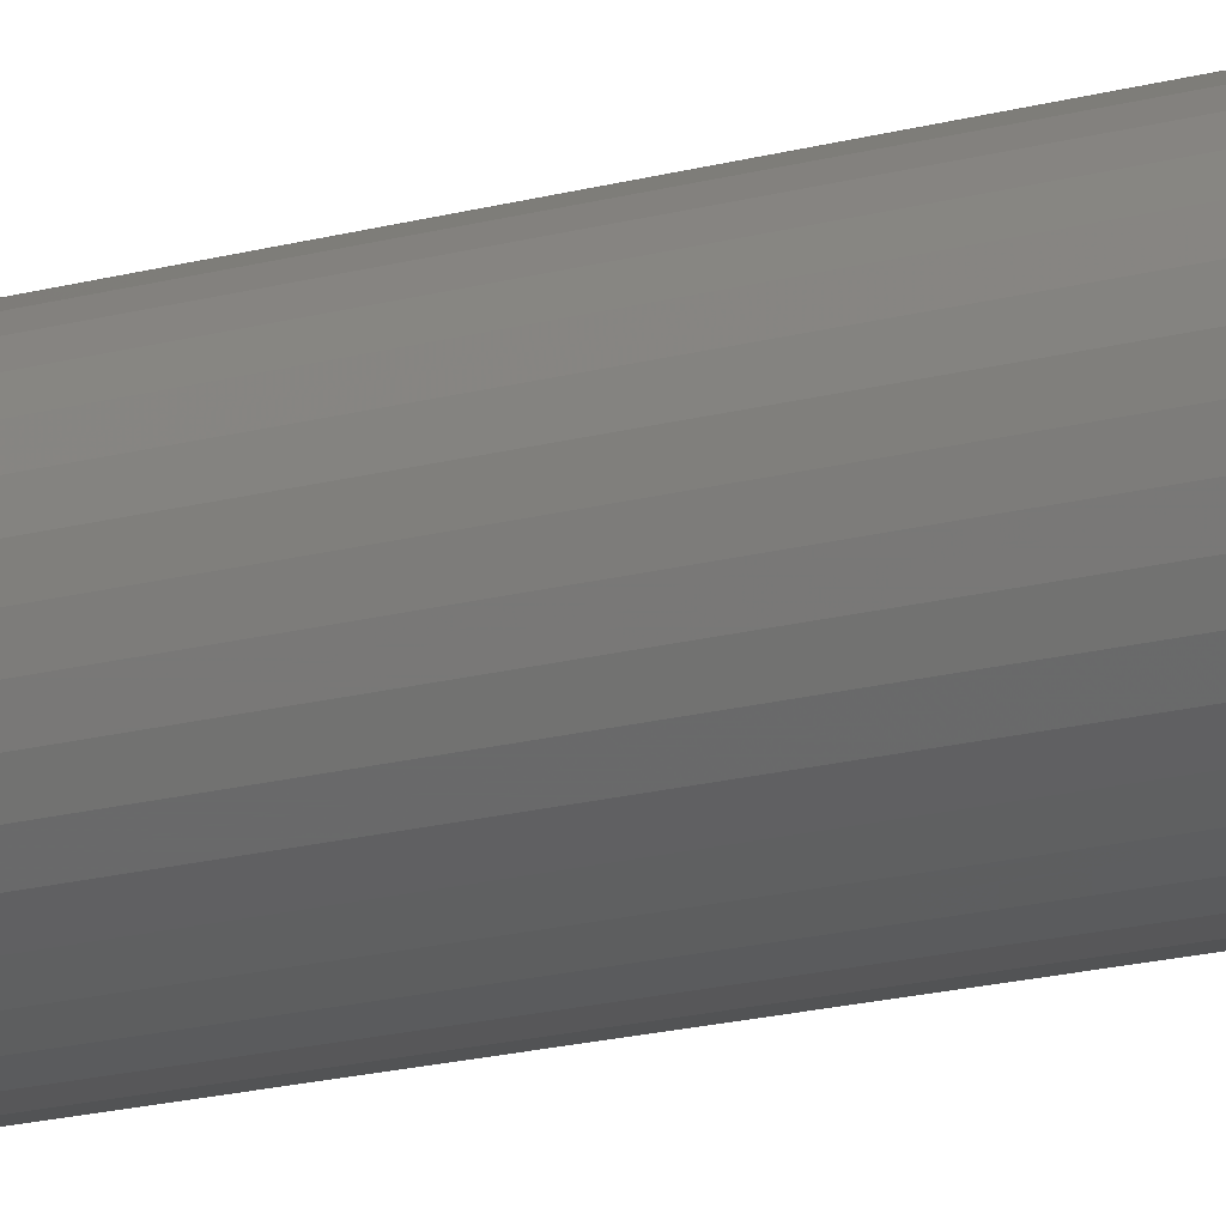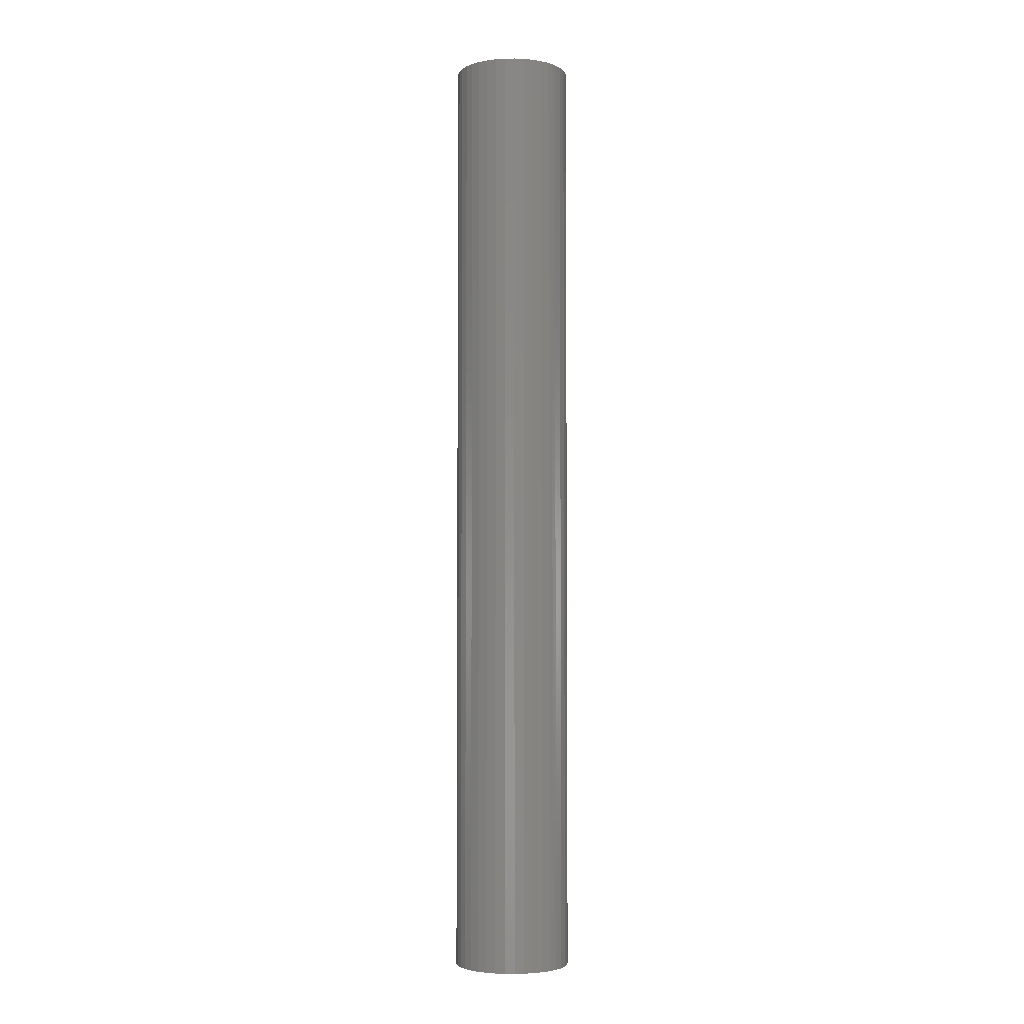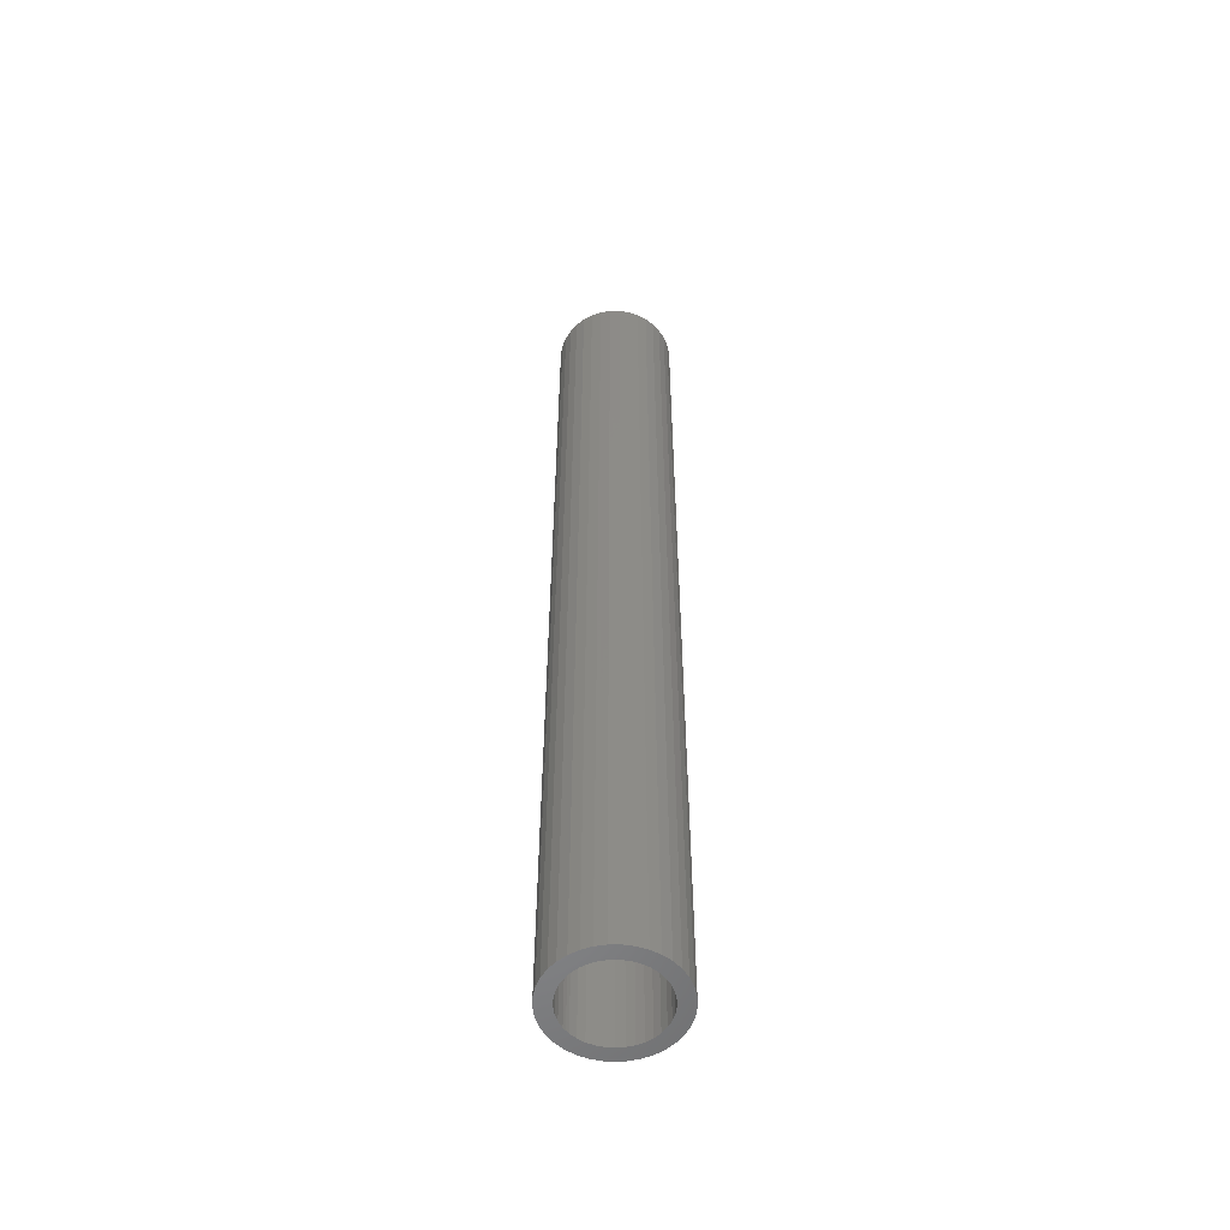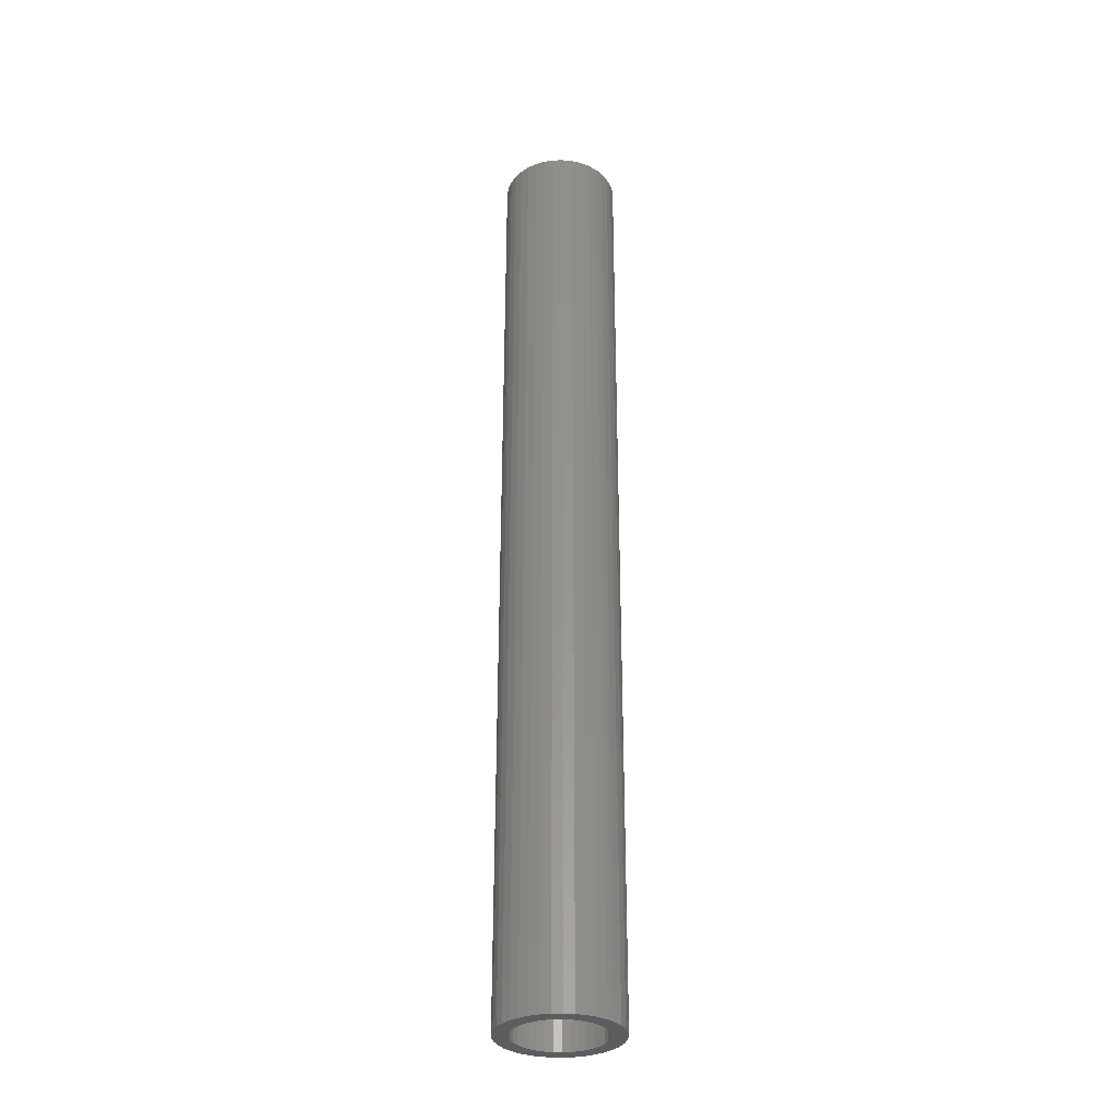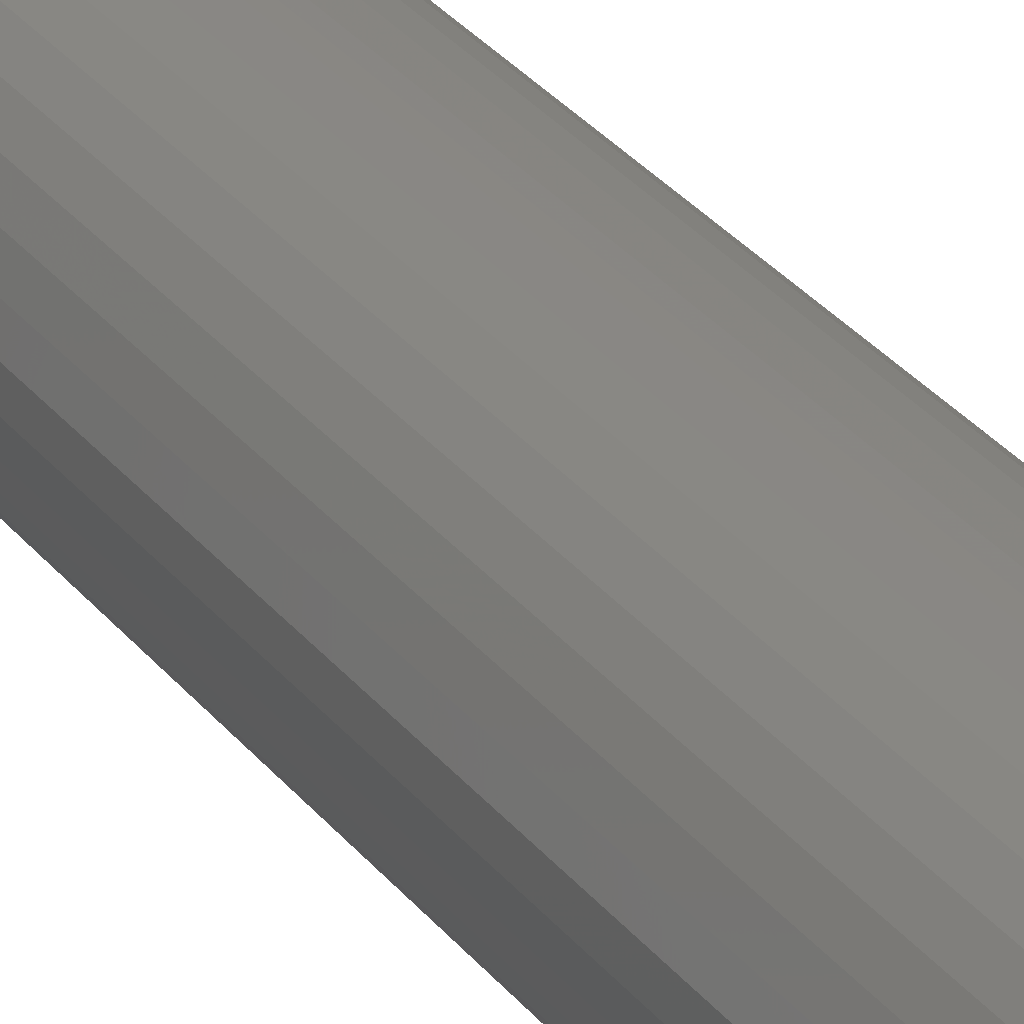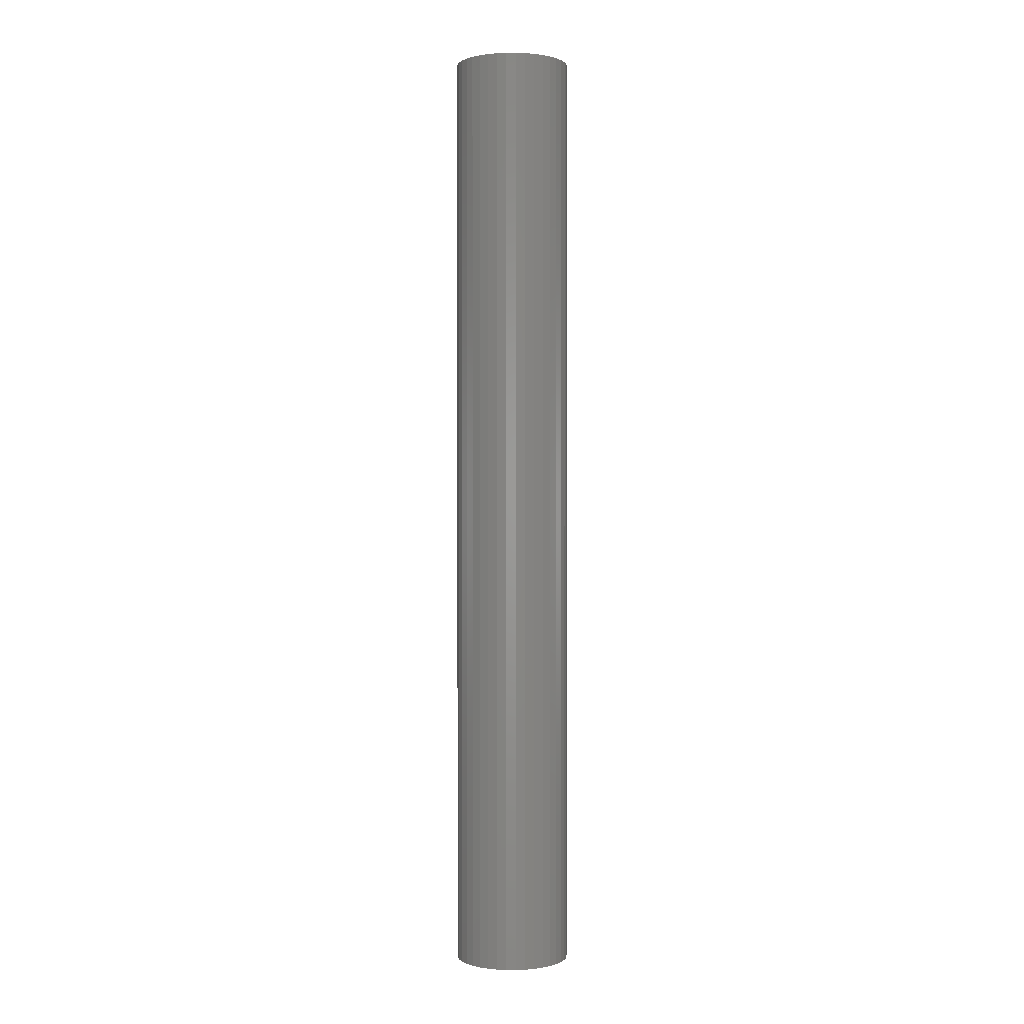
<metadata>
{"format":"stl","ext":"stl","renderer":"f3d","projection":"perspective","resolution":1024,"background":"white","views":[{"elev":-13.9,"azim":124.4,"up":"+Z"},{"elev":-3.8,"azim":-46.3,"up":"+Y"},{"elev":-54.7,"azim":126.8,"up":"+Y"},{"elev":-32.1,"azim":-46.4,"up":"+Y"},{"elev":24.8,"azim":153.8,"up":"+Z"},{"elev":0.5,"azim":-76.8,"up":"+Y"}]}
</metadata>
<code>
# stl→obj: 158 verts, 304 faces
v -1.47e-15 130 -6
v -1.47e-15 0 -6
v 1.014 130 -5.914
v 1.014 0 -5.914
v 1.999 130 -5.657
v 1.999 0 -5.657
v 2.926 130 -5.238
v 2.926 0 -5.238
v 3.769 130 -4.668
v 3.769 0 -4.668
v 4.504 130 -3.964
v 4.504 0 -3.964
v 5.109 130 -3.146
v 5.109 0 -3.146
v 5.567 130 -2.237
v 5.567 0 -2.237
v 5.865 130 -1.264
v 5.865 0 -1.264
v 5.995 130 -0.2546
v 5.995 0 -0.2546
v 5.951 130 0.7621
v 5.951 0 0.7621
v 5.737 130 1.757
v 5.737 0 1.757
v 5.358 130 2.701
v 5.358 0 2.701
v 4.824 130 3.568
v 4.824 0 3.568
v 4.152 130 4.332
v 4.152 0 4.332
v 3.36 130 4.971
v 3.36 0 4.971
v 2.471 130 5.467
v 2.471 0 5.467
v 1.512 130 5.806
v 1.512 0 5.806
v 0.5088 130 5.978
v 0.5088 0 5.978
v 7.348e-16 130 6
v 2.204e-15 0 6
v -0.5088 130 5.978
v -0.5088 0 5.978
v -1.512 130 5.806
v -1.512 0 5.806
v -2.471 130 5.467
v -2.471 0 5.467
v -3.36 130 4.971
v -3.36 0 4.971
v -4.152 130 4.332
v -4.152 0 4.332
v -4.824 130 3.568
v -4.824 0 3.568
v -5.358 130 2.701
v -5.358 0 2.701
v -5.737 130 1.757
v -5.737 0 1.757
v -5.951 130 0.7621
v -5.951 0 0.7621
v -5.995 130 -0.2546
v -5.995 0 -0.2546
v -5.865 130 -1.264
v -5.865 0 -1.264
v -5.567 130 -2.237
v -5.567 0 -2.237
v -5.109 130 -3.146
v -5.109 0 -3.146
v -4.504 130 -3.964
v -4.504 0 -3.964
v -3.769 130 -4.668
v -3.769 0 -4.668
v -2.926 130 -5.238
v -2.926 0 -5.238
v -1.999 130 -5.657
v -1.999 0 -5.657
v -1.014 130 -5.914
v -1.014 0 -5.914
v 0.6784 130 7.971
v 2.939e-15 130 8
v 9.797e-16 0 8
v -0.6784 0 7.971
v -0.6784 130 7.971
v -2.016 130 7.742
v -2.016 0 7.742
v -3.295 130 7.29
v -3.295 0 7.29
v -4.48 130 6.628
v -4.48 0 6.628
v -5.536 130 5.776
v -5.536 0 5.776
v -6.432 130 4.757
v -6.432 0 4.757
v -7.143 130 3.602
v -7.143 0 3.602
v -7.649 130 2.343
v -7.649 0 2.343
v -7.935 130 1.016
v -7.935 0 1.016
v -7.993 130 -0.3395
v -7.993 0 -0.3395
v -7.82 130 -1.685
v -7.82 0 -1.685
v -7.423 130 -2.983
v -7.423 0 -2.983
v -6.812 130 -4.194
v -6.812 0 -4.194
v -6.005 130 -5.285
v -6.005 0 -5.285
v -5.026 130 -6.224
v -5.026 0 -6.224
v -3.902 130 -6.984
v -3.902 0 -6.984
v -2.665 130 -7.543
v -2.665 0 -7.543
v -1.352 130 -7.885
v -1.352 0 -7.885
v 0 130 -8
v 0 0 -8
v 1.352 130 -7.885
v 1.352 0 -7.885
v 2.665 130 -7.543
v 2.665 0 -7.543
v 3.902 130 -6.984
v 3.902 0 -6.984
v 5.026 130 -6.224
v 5.026 0 -6.224
v 6.005 130 -5.285
v 6.005 0 -5.285
v 6.812 130 -4.194
v 6.812 0 -4.194
v 7.423 130 -2.983
v 7.423 0 -2.983
v 7.82 130 -1.685
v 7.82 0 -1.685
v 7.993 130 -0.3395
v 7.993 0 -0.3395
v 7.935 130 1.016
v 7.935 0 1.016
v 7.649 130 2.343
v 7.649 0 2.343
v 7.143 130 3.602
v 7.143 0 3.602
v 6.432 130 4.757
v 6.432 0 4.757
v 5.536 130 5.776
v 5.536 0 5.776
v 4.48 130 6.628
v 4.48 0 6.628
v 3.295 130 7.29
v 3.295 0 7.29
v 2.016 130 7.742
v 2.016 0 7.742
v 0.6784 0 7.971
v 0 130 -6
v 2.204e-15 130 6
v 9.797e-16 130 8
v 7.348e-16 0 6
v 2.939e-15 0 8
v 0 0 -6
f 1 2 3
f 3 2 4
f 3 4 5
f 5 4 6
f 5 6 7
f 7 6 8
f 7 8 9
f 9 8 10
f 9 10 11
f 11 10 12
f 11 12 13
f 13 12 14
f 13 14 15
f 15 14 16
f 15 16 17
f 17 16 18
f 17 18 19
f 19 18 20
f 19 20 21
f 21 20 22
f 21 22 23
f 23 22 24
f 23 24 25
f 25 24 26
f 25 26 27
f 27 26 28
f 27 28 29
f 29 28 30
f 29 30 31
f 31 30 32
f 31 32 33
f 33 32 34
f 33 34 35
f 35 34 36
f 35 36 37
f 37 36 38
f 37 38 39
f 39 38 40
f 39 40 41
f 41 40 42
f 41 42 43
f 43 42 44
f 43 44 45
f 45 44 46
f 45 46 47
f 47 46 48
f 47 48 49
f 49 48 50
f 49 50 51
f 51 50 52
f 51 52 53
f 53 52 54
f 53 54 55
f 55 54 56
f 55 56 57
f 57 56 58
f 57 58 59
f 59 58 60
f 59 60 61
f 61 60 62
f 61 62 63
f 63 62 64
f 63 64 65
f 65 64 66
f 65 66 67
f 67 66 68
f 67 68 69
f 69 68 70
f 69 70 71
f 71 70 72
f 71 72 73
f 73 72 74
f 73 74 75
f 75 74 76
f 75 76 1
f 1 76 2
f 77 78 79
f 79 78 80
f 78 81 80
f 80 81 82
f 80 82 83
f 83 82 84
f 83 84 85
f 85 84 86
f 85 86 87
f 87 86 88
f 87 88 89
f 89 88 90
f 89 90 91
f 91 90 92
f 91 92 93
f 93 92 94
f 93 94 95
f 95 94 96
f 95 96 97
f 97 96 98
f 97 98 99
f 99 98 100
f 99 100 101
f 101 100 102
f 101 102 103
f 103 102 104
f 103 104 105
f 105 104 106
f 105 106 107
f 107 106 108
f 107 108 109
f 109 108 110
f 109 110 111
f 111 110 112
f 111 112 113
f 113 112 114
f 113 114 115
f 115 114 116
f 115 116 117
f 117 116 118
f 117 118 119
f 119 118 120
f 119 120 121
f 121 120 122
f 121 122 123
f 123 122 124
f 123 124 125
f 125 124 126
f 125 126 127
f 127 126 128
f 127 128 129
f 129 128 130
f 129 130 131
f 131 130 132
f 131 132 133
f 133 132 134
f 133 134 135
f 135 134 136
f 135 136 137
f 137 136 138
f 137 138 139
f 139 138 140
f 139 140 141
f 141 140 142
f 141 142 143
f 143 142 144
f 143 144 145
f 145 144 146
f 145 146 147
f 147 146 148
f 147 148 149
f 149 148 150
f 149 150 151
f 151 150 77
f 151 77 152
f 152 77 79
f 13 128 11
f 11 128 126
f 11 126 9
f 9 126 124
f 9 124 7
f 7 124 122
f 7 122 5
f 5 122 120
f 5 120 3
f 3 120 118
f 3 118 153
f 153 118 116
f 153 116 75
f 75 116 114
f 75 114 73
f 73 114 112
f 73 112 71
f 71 112 110
f 71 110 69
f 69 110 108
f 69 108 67
f 67 108 106
f 67 106 65
f 65 106 104
f 65 104 63
f 63 104 102
f 63 102 61
f 61 102 100
f 61 100 59
f 59 100 98
f 59 98 57
f 57 98 96
f 57 96 55
f 55 96 94
f 55 94 53
f 53 94 92
f 53 92 51
f 51 92 90
f 51 90 49
f 49 90 88
f 49 88 47
f 47 88 86
f 47 86 45
f 45 86 84
f 45 84 43
f 43 84 82
f 43 82 41
f 41 82 81
f 41 81 154
f 154 81 155
f 154 155 37
f 37 155 77
f 37 77 35
f 35 77 150
f 35 150 33
f 33 150 148
f 33 148 31
f 31 148 146
f 31 146 29
f 29 146 144
f 29 144 27
f 27 144 142
f 27 142 25
f 25 142 140
f 25 140 23
f 23 140 138
f 23 138 21
f 21 138 136
f 21 136 19
f 19 136 134
f 19 134 17
f 17 134 132
f 17 132 15
f 15 132 130
f 15 130 13
f 13 130 128
f 6 121 8
f 8 121 123
f 8 123 10
f 10 123 125
f 10 125 12
f 12 125 127
f 12 127 14
f 14 127 129
f 14 129 16
f 16 129 131
f 16 131 18
f 18 131 133
f 18 133 20
f 20 133 135
f 20 135 22
f 22 135 137
f 22 137 24
f 24 137 139
f 24 139 26
f 26 139 141
f 26 141 28
f 28 141 143
f 28 143 30
f 30 143 145
f 30 145 32
f 32 145 147
f 32 147 34
f 34 147 149
f 34 149 36
f 36 149 151
f 36 151 38
f 38 151 152
f 38 152 156
f 156 152 157
f 156 157 42
f 42 157 80
f 42 80 44
f 44 80 83
f 44 83 46
f 46 83 85
f 46 85 48
f 48 85 87
f 48 87 50
f 50 87 89
f 50 89 52
f 52 89 91
f 52 91 54
f 54 91 93
f 54 93 56
f 56 93 95
f 56 95 58
f 58 95 97
f 58 97 60
f 60 97 99
f 60 99 62
f 62 99 101
f 62 101 64
f 64 101 103
f 64 103 66
f 66 103 105
f 66 105 68
f 68 105 107
f 68 107 70
f 70 107 109
f 70 109 72
f 72 109 111
f 72 111 74
f 74 111 113
f 74 113 76
f 76 113 115
f 76 115 158
f 158 115 117
f 158 117 4
f 4 117 119
f 4 119 6
f 6 119 121

</code>
